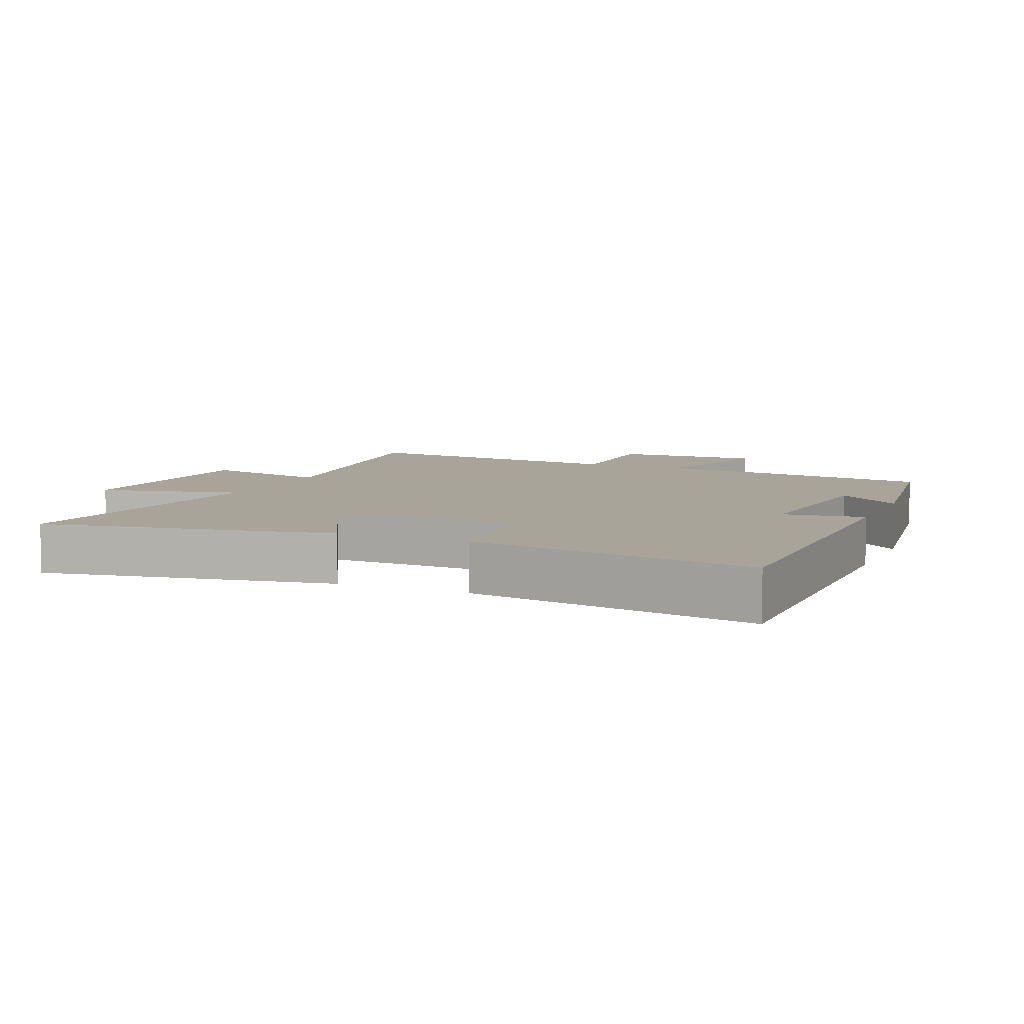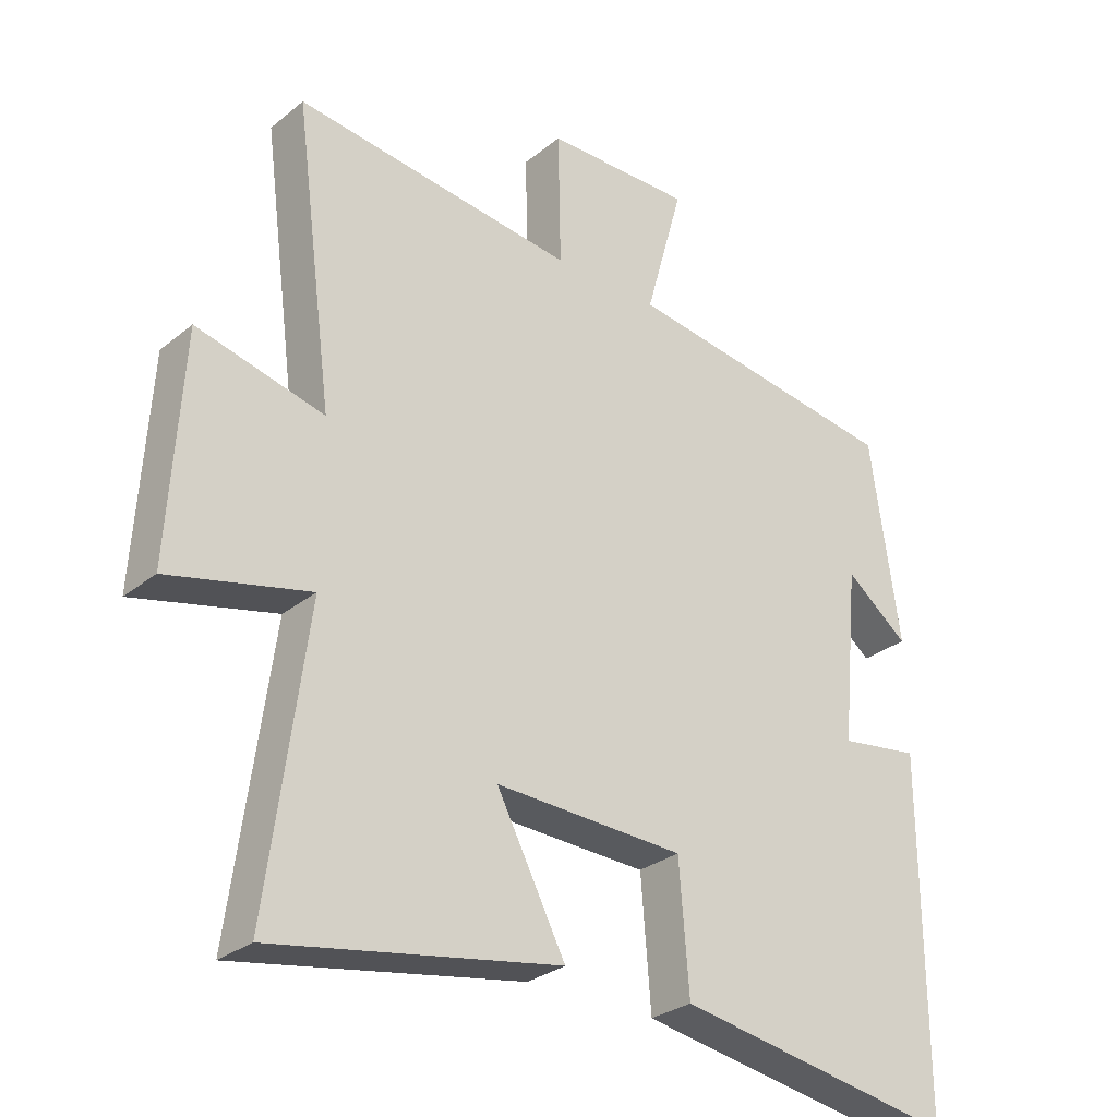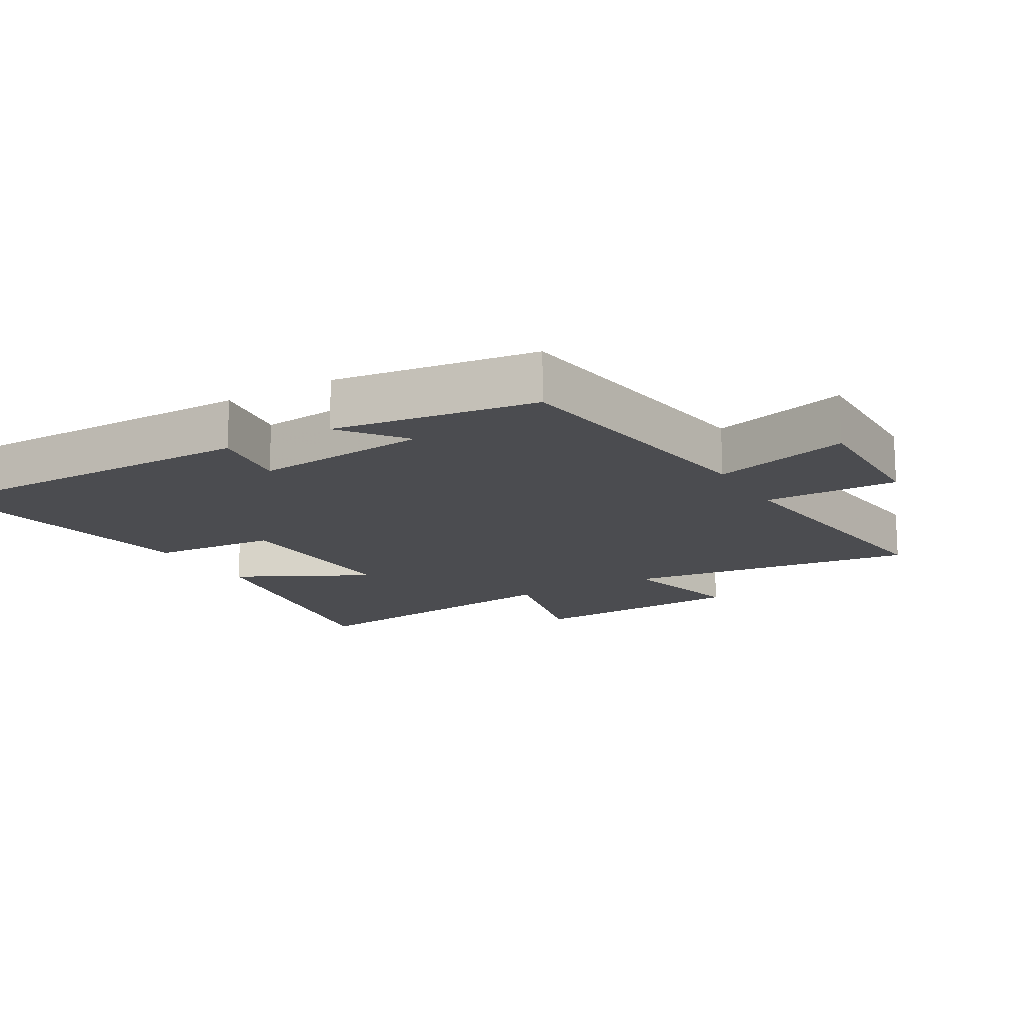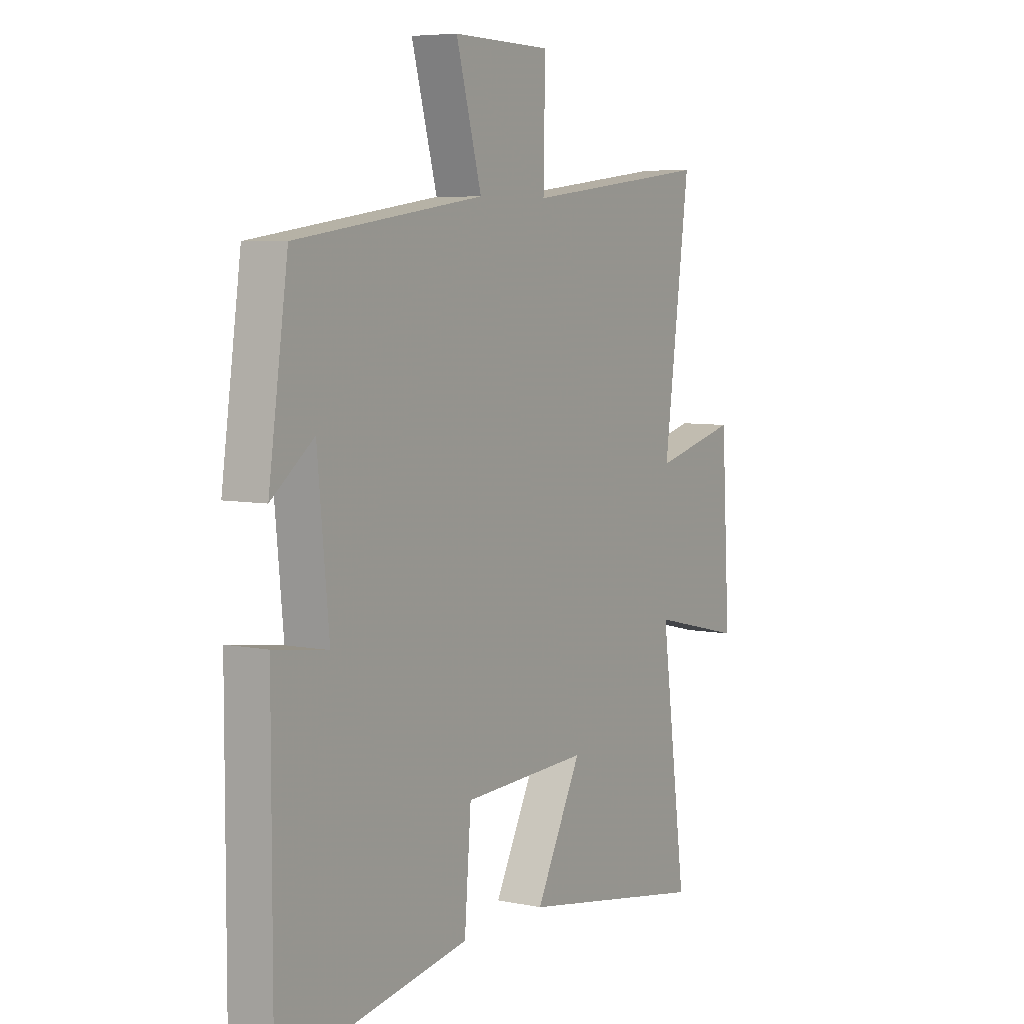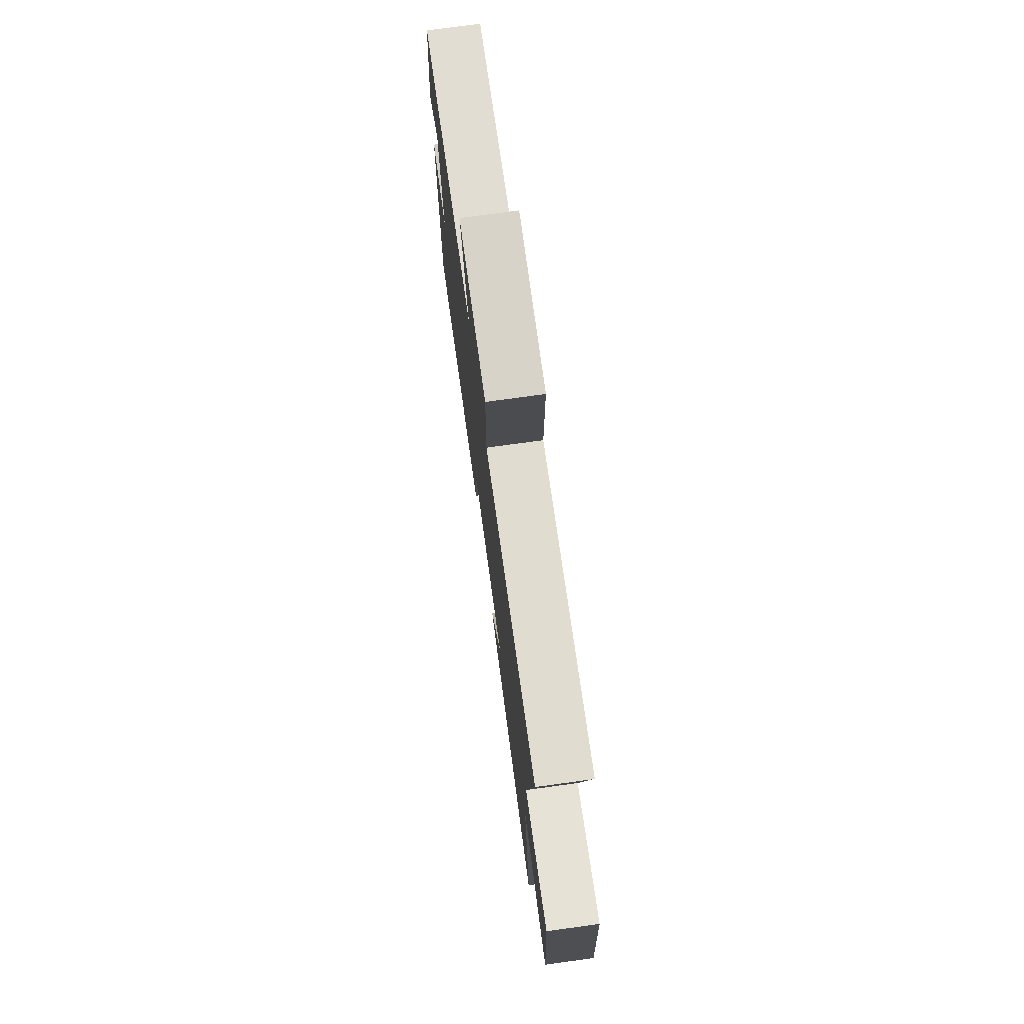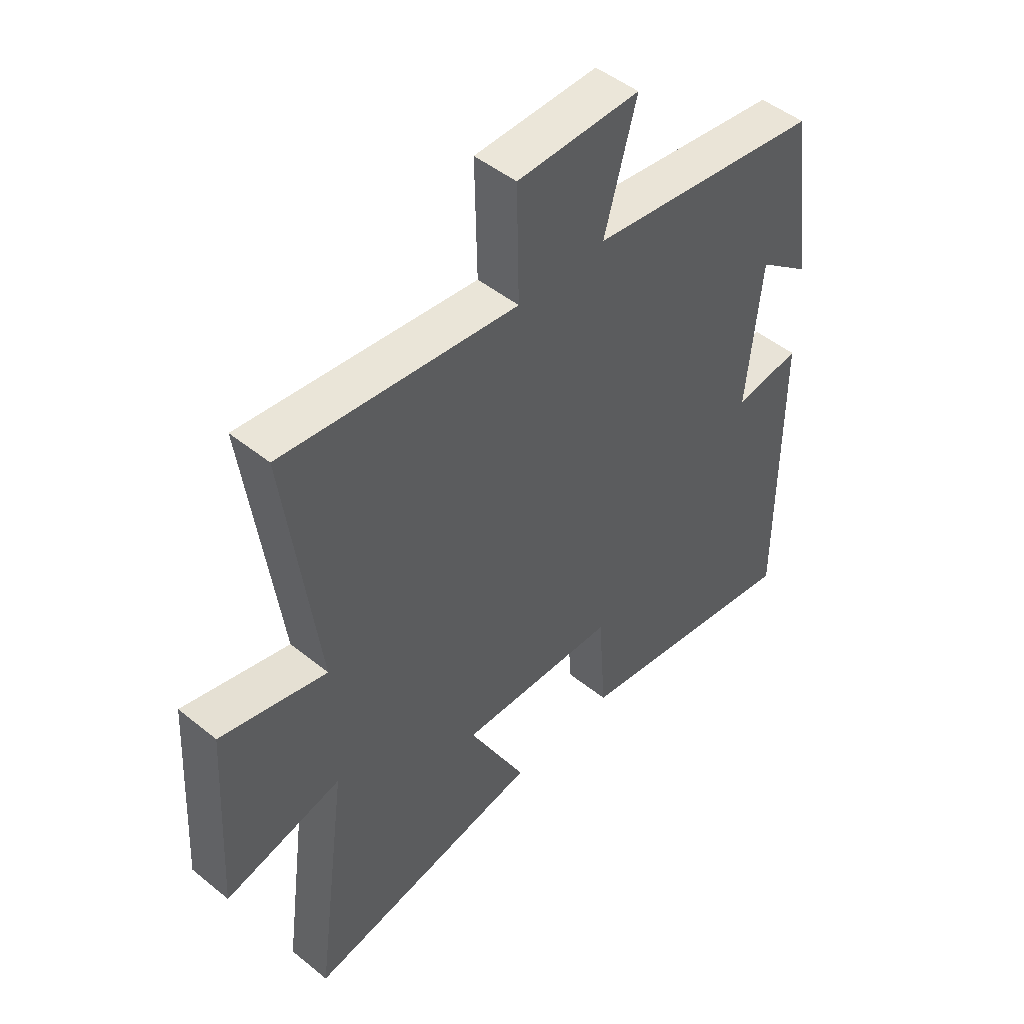
<metadata>
{"format":"obj","ext":"obj","renderer":"f3d","projection":"perspective","resolution":1024,"background":"white","views":[{"elev":7.2,"azim":-156.8,"up":"+Y"},{"elev":-29.1,"azim":139.8,"up":"+Z"},{"elev":-15.2,"azim":-59.6,"up":"+Y"},{"elev":6.3,"azim":-58.5,"up":"+Z"},{"elev":75.6,"azim":82.2,"up":"+Z"},{"elev":48.0,"azim":132.2,"up":"+Z"}]}
</metadata>
<code>
v -0.456 0.07 0.441
v -0.03 0.07 0.5
v -0.088 0.07 0.708
v 0.136 0.07 0.704
v 0.132 0.07 0.5
v 0.559 0.07 0.549
v 0.5 0.07 0.104
v 0.693 0.07 0.151
v 0.713 0.07 -0.187
v 0.5 0.07 -0.136
v 0.559 0.07 -0.578
v 0.125 0.07 -0.5
v 0.23 0.07 -0.299
v -0.058 0.07 -0.309
v -0.073 0.07 -0.5
v -0.501 0.07 -0.571
v -0.5 0.07 -0.04
v -0.378 0.07 -0.058
v -0.404 0.07 0.208
v -0.5 0.07 0.134
v -0.456 0 0.441
v -0.03 0 0.5
v -0.088 0 0.708
v 0.136 0 0.704
v 0.132 0 0.5
v 0.559 0 0.549
v 0.5 0 0.104
v 0.693 0 0.151
v 0.713 0 -0.187
v 0.5 0 -0.136
v 0.559 0 -0.578
v 0.125 0 -0.5
v 0.23 0 -0.299
v -0.058 0 -0.309
v -0.073 0 -0.5
v -0.501 0 -0.571
v -0.5 0 -0.04
v -0.378 0 -0.058
v -0.404 0 0.208
v -0.5 0 0.134
f 19 20 1 2
f 18 19 2
f 16 17 18
f 15 16 18
f 14 15 18
f 13 14 18 2
f 10 11 12 13
f 10 13 2 3
f 7 8 9 10
f 7 10 3
f 5 6 7
f 5 7 3
f 3 4 5
f 22 21 40 39
f 22 39 38
f 38 37 36
f 38 36 35
f 38 35 34
f 22 38 34 33
f 33 32 31 30
f 23 22 33 30
f 30 29 28 27
f 23 30 27
f 27 26 25
f 23 27 25
f 25 24 23
f 1 21 22 2
f 2 22 23 3
f 3 23 24 4
f 4 24 25 5
f 5 25 26 6
f 6 26 27 7
f 7 27 28 8
f 8 28 29 9
f 9 29 30 10
f 10 30 31 11
f 11 31 32 12
f 12 32 33 13
f 13 33 34 14
f 14 34 35 15
f 15 35 36 16
f 16 36 37 17
f 17 37 38 18
f 18 38 39 19
f 19 39 40 20
f 20 40 21 1

</code>
